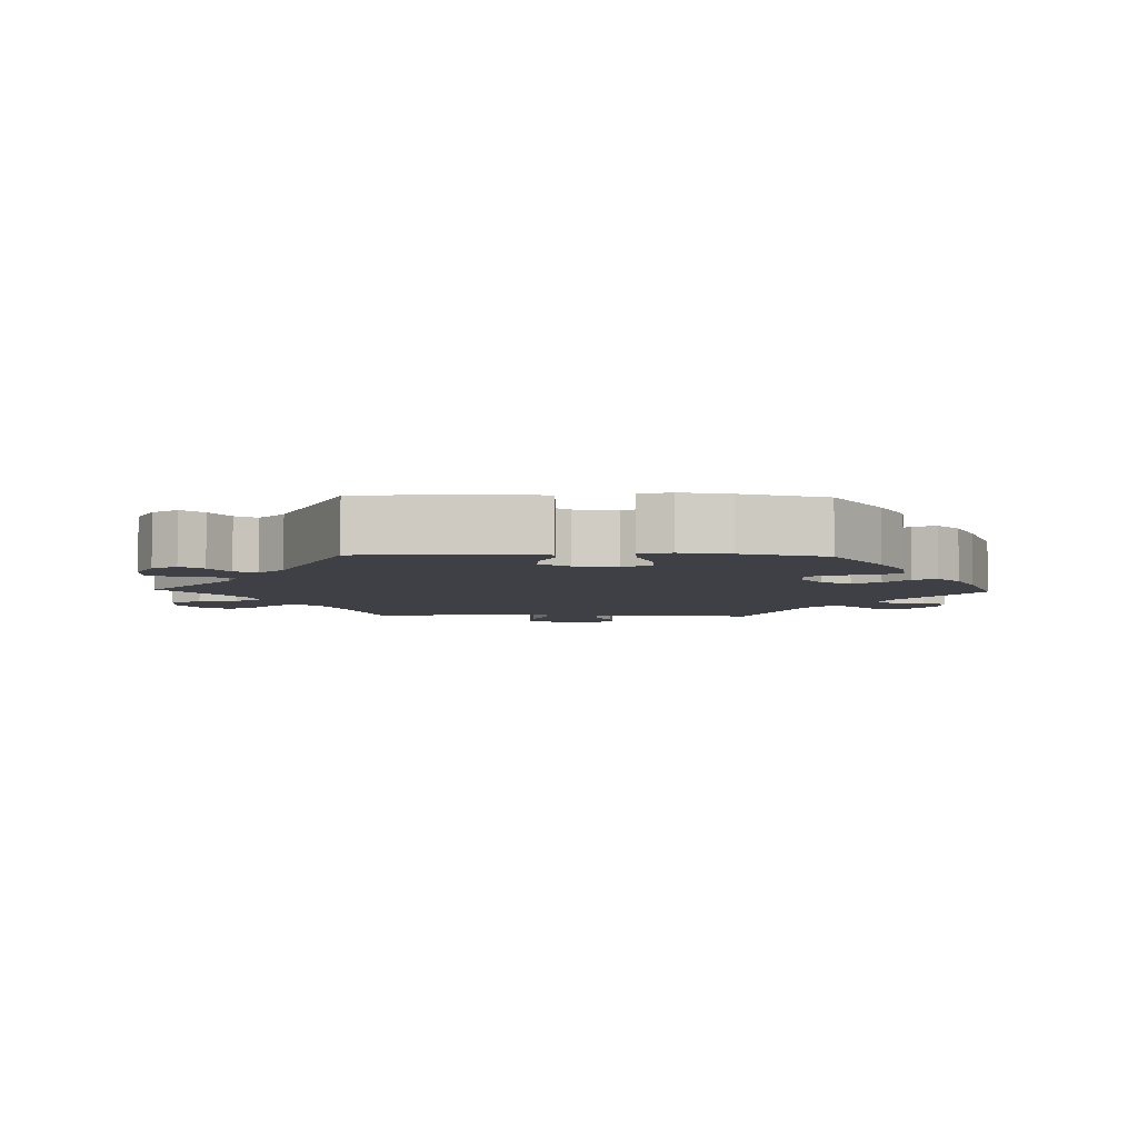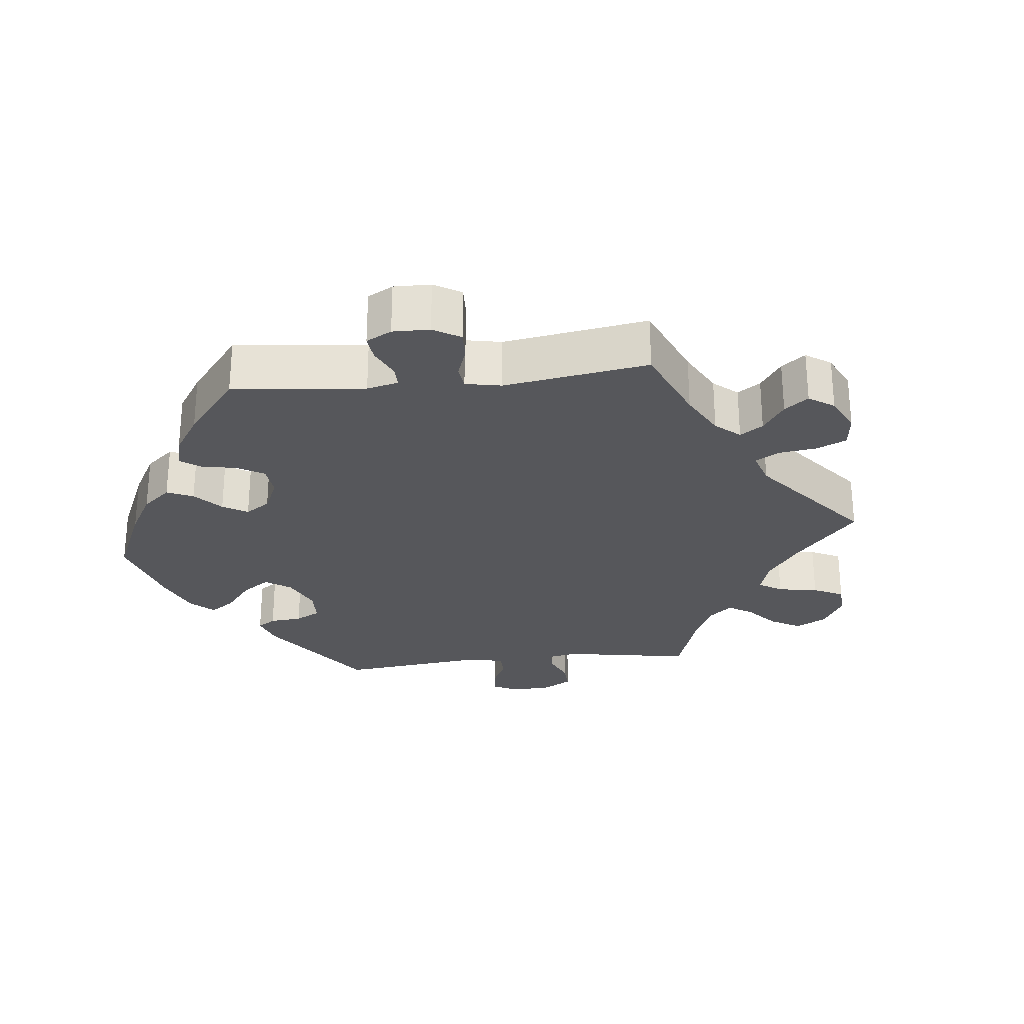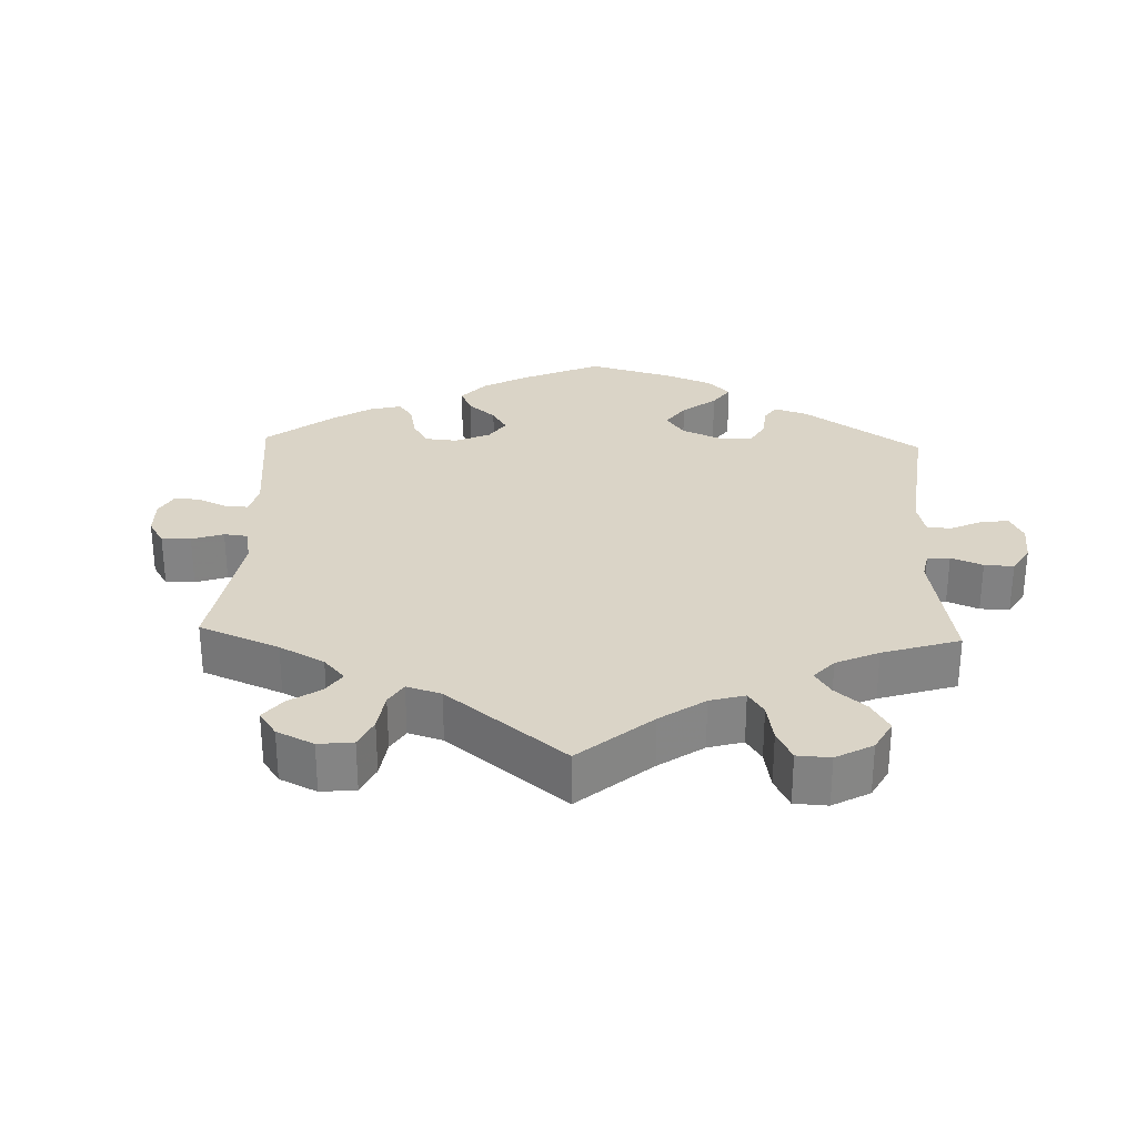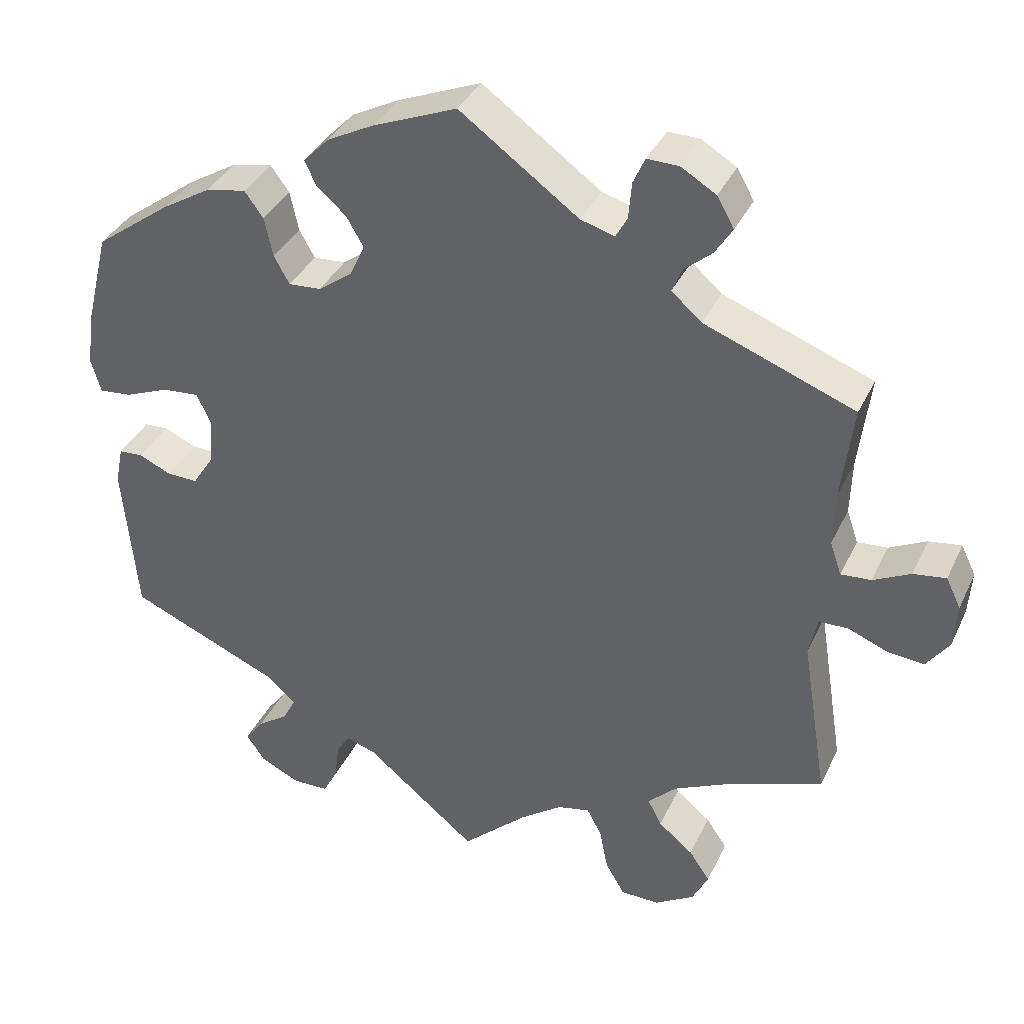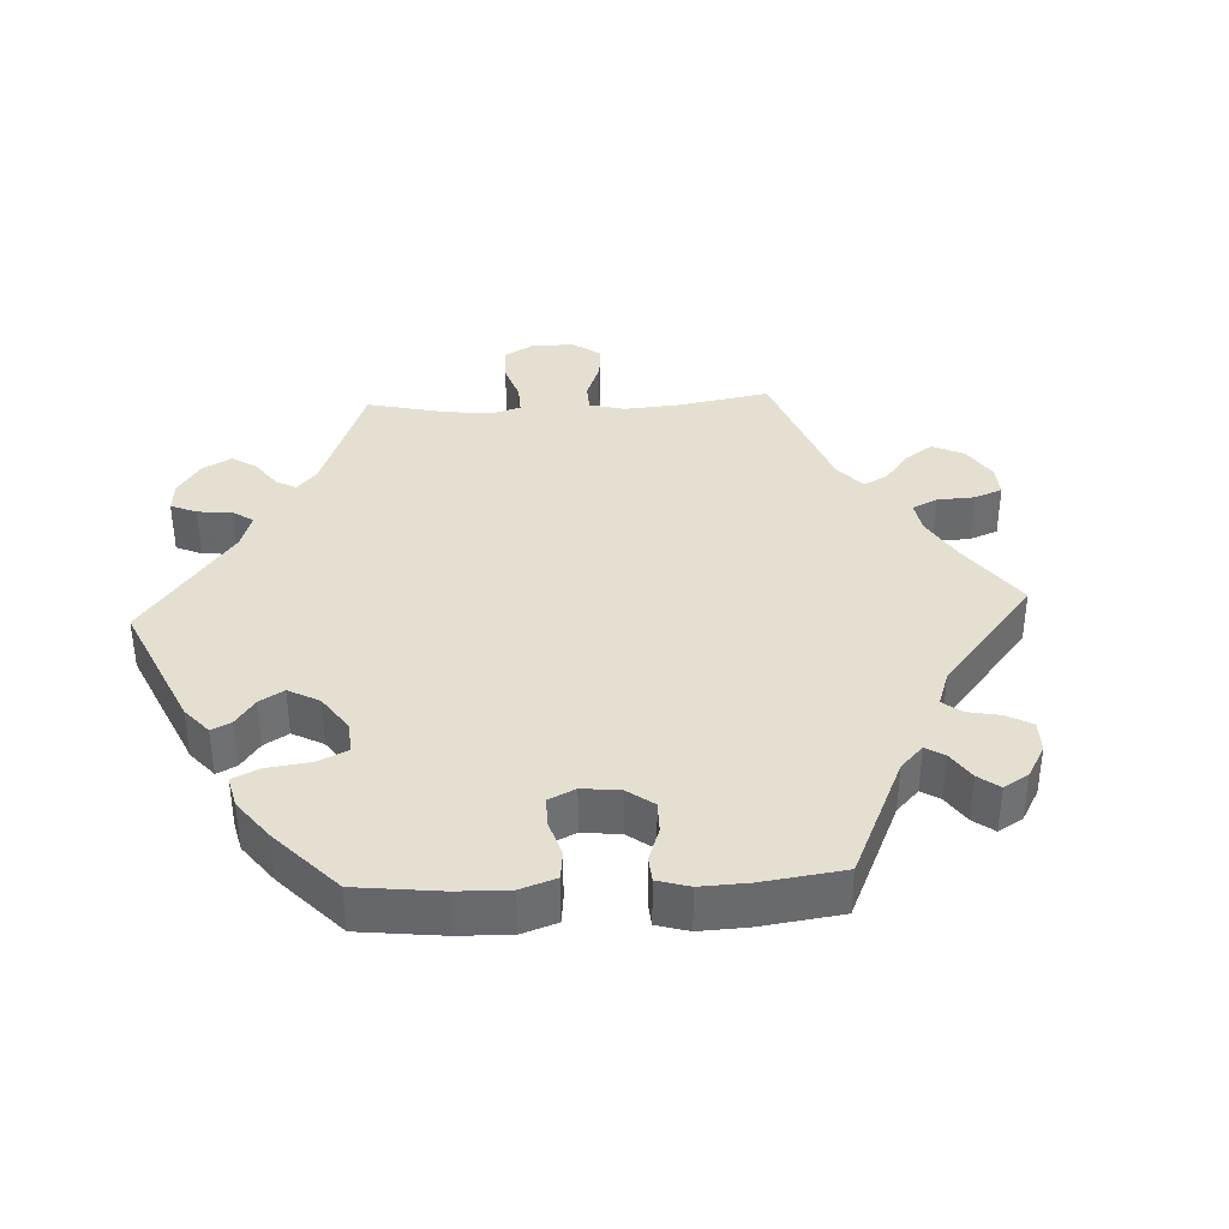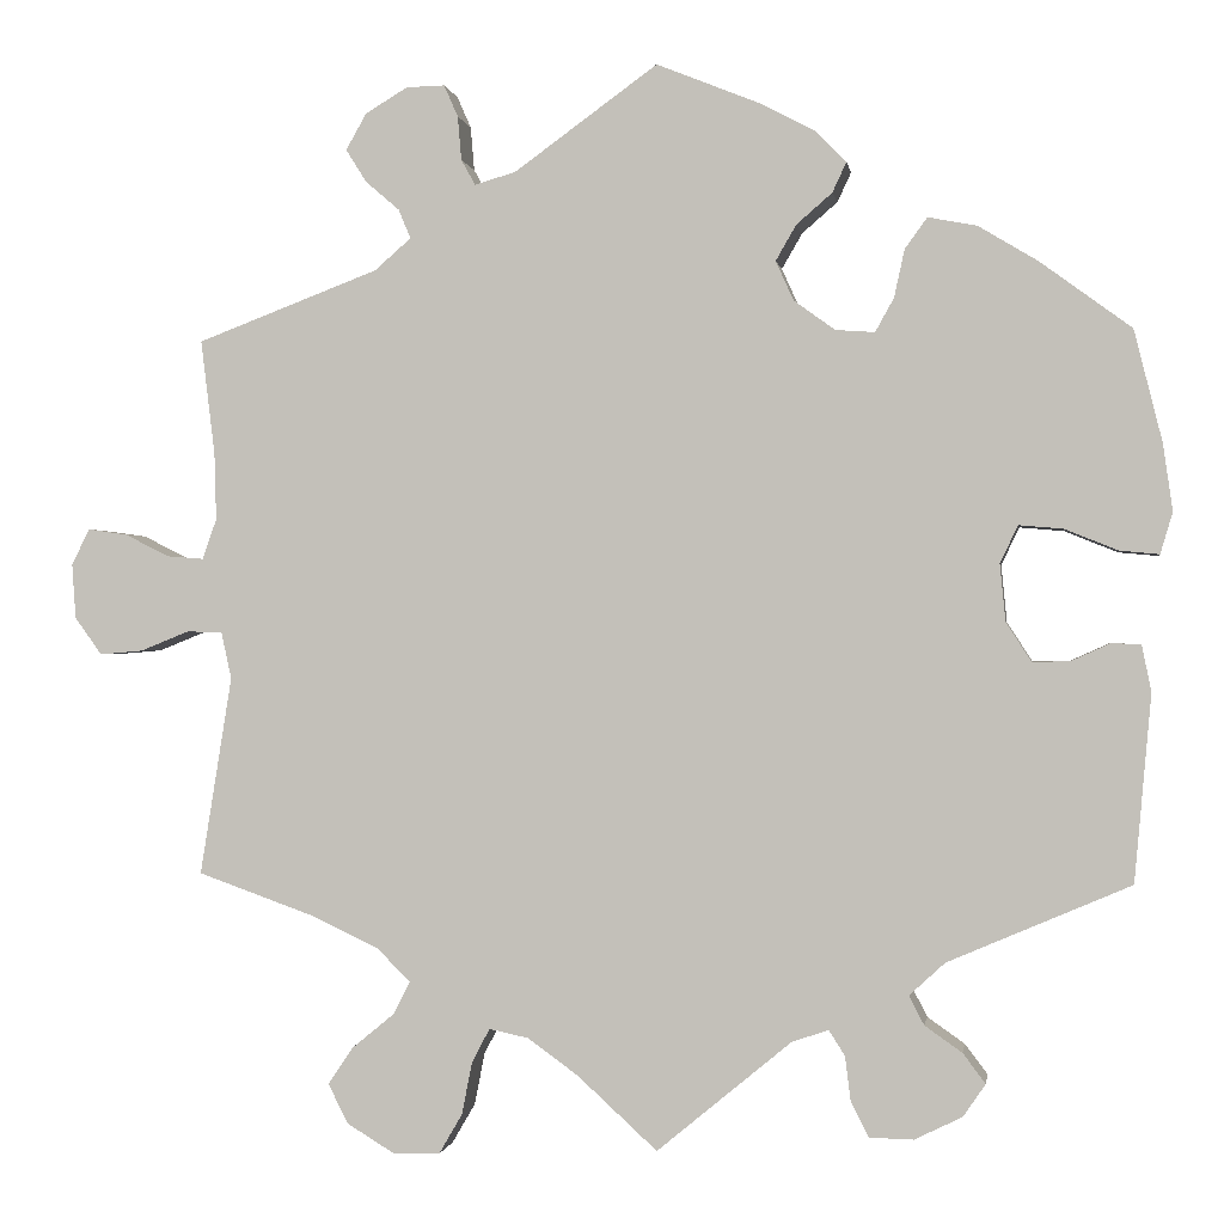
<metadata>
{"format":"obj","ext":"obj","renderer":"f3d","projection":"perspective","resolution":1024,"background":"white","views":[{"elev":-5.2,"azim":-91.8,"up":"+Y"},{"elev":-27.1,"azim":36.2,"up":"+Y"},{"elev":28.9,"azim":122.0,"up":"+Y"},{"elev":36.4,"azim":22.9,"up":"+Z"},{"elev":37.5,"azim":-32.9,"up":"+Y"},{"elev":-0.4,"azim":-171.3,"up":"+Z"}]}
</metadata>
<code>
v -0.518 0.07 -0.089
v -0.508 0.07 -0.04
v -0.477 0.07 -0.038
v -0.435 0.07 -0.057
v -0.395 0.07 -0.058
v -0.368 0.07 -0.016
v -0.362 0.07 0.045
v -0.381 0.07 0.085
v -0.428 0.07 0.081
v -0.485 0.07 0.058
v -0.527 0.07 0.054
v -0.54 0.07 0.098
v -0.53 0.07 0.169
v -0.5 0.07 0.289
v -0.402 0.07 0.361
v -0.339 0.07 0.399
v -0.287 0.07 0.409
v -0.263 0.07 0.376
v -0.252 0.07 0.325
v -0.232 0.07 0.289
v -0.19 0.07 0.292
v -0.146 0.07 0.324
v -0.127 0.07 0.366
v -0.149 0.07 0.404
v -0.187 0.07 0.437
v -0.202 0.07 0.469
v -0.169 0.07 0.503
v -0.109 0.07 0.534
v 0 0.07 0.578
v 0.153 0.07 0.467
v 0.197 0.07 0.454
v 0.212 0.07 0.481
v 0.216 0.07 0.528
v 0.231 0.07 0.562
v 0.272 0.07 0.561
v 0.317 0.07 0.534
v 0.339 0.07 0.495
v 0.317 0.07 0.46
v 0.281 0.07 0.429
v 0.268 0.07 0.398
v 0.307 0.07 0.364
v 0.501 0.07 0.29
v 0.486 0.07 0.168
v 0.484 0.07 0.096
v 0.499 0.07 0.053
v 0.538 0.07 0.056
v 0.586 0.07 0.08
v 0.628 0.07 0.086
v 0.647 0.07 0.047
v 0.643 0.07 -0.011
v 0.614 0.07 -0.051
v 0.568 0.07 -0.047
v 0.516 0.07 -0.026
v 0.478 0.07 -0.027
v 0.467 0.07 -0.077
v 0.501 0.07 -0.289
v 0.375 0.07 -0.334
v 0.305 0.07 -0.367
v 0.268 0.07 -0.403
v 0.286 0.07 -0.438
v 0.331 0.07 -0.475
v 0.358 0.07 -0.515
v 0.337 0.07 -0.557
v 0.286 0.07 -0.588
v 0.236 0.07 -0.587
v 0.211 0.07 -0.544
v 0.2 0.07 -0.488
v 0.181 0.07 -0.452
v 0.139 0.07 -0.461
v 0.085 0.07 -0.5
v 0 0.07 -0.578
v -0.144 0.07 -0.459
v -0.183 0.07 -0.446
v -0.2 0.07 -0.473
v -0.206 0.07 -0.521
v -0.225 0.07 -0.558
v -0.272 0.07 -0.559
v -0.323 0.07 -0.534
v -0.347 0.07 -0.499
v -0.323 0.07 -0.467
v -0.283 0.07 -0.439
v -0.267 0.07 -0.408
v -0.305 0.07 -0.373
v -0.5 0.07 -0.289
v -0.518 0 -0.089
v -0.508 0 -0.04
v -0.477 0 -0.038
v -0.435 0 -0.057
v -0.395 0 -0.058
v -0.368 0 -0.016
v -0.362 0 0.045
v -0.381 0 0.085
v -0.428 0 0.081
v -0.485 0 0.058
v -0.527 0 0.054
v -0.54 0 0.098
v -0.53 0 0.169
v -0.5 0 0.289
v -0.402 0 0.361
v -0.339 0 0.399
v -0.287 0 0.409
v -0.263 0 0.376
v -0.252 0 0.325
v -0.232 0 0.289
v -0.19 0 0.292
v -0.146 0 0.324
v -0.127 0 0.366
v -0.149 0 0.404
v -0.187 0 0.437
v -0.202 0 0.469
v -0.169 0 0.503
v -0.109 0 0.534
v 0 0 0.578
v 0.153 0 0.467
v 0.197 0 0.454
v 0.212 0 0.481
v 0.216 0 0.528
v 0.231 0 0.562
v 0.272 0 0.561
v 0.317 0 0.534
v 0.339 0 0.495
v 0.317 0 0.46
v 0.281 0 0.429
v 0.268 0 0.398
v 0.307 0 0.364
v 0.501 0 0.29
v 0.486 0 0.168
v 0.484 0 0.096
v 0.499 0 0.053
v 0.538 0 0.056
v 0.586 0 0.08
v 0.628 0 0.086
v 0.647 0 0.047
v 0.643 0 -0.011
v 0.614 0 -0.051
v 0.568 0 -0.047
v 0.516 0 -0.026
v 0.478 0 -0.027
v 0.467 0 -0.077
v 0.501 0 -0.289
v 0.375 0 -0.334
v 0.305 0 -0.367
v 0.268 0 -0.403
v 0.286 0 -0.438
v 0.331 0 -0.475
v 0.358 0 -0.515
v 0.337 0 -0.557
v 0.286 0 -0.588
v 0.236 0 -0.587
v 0.211 0 -0.544
v 0.2 0 -0.488
v 0.181 0 -0.452
v 0.139 0 -0.461
v 0.085 0 -0.5
v 0 0 -0.578
v -0.144 0 -0.459
v -0.183 0 -0.446
v -0.2 0 -0.473
v -0.206 0 -0.521
v -0.225 0 -0.558
v -0.272 0 -0.559
v -0.323 0 -0.534
v -0.347 0 -0.499
v -0.323 0 -0.467
v -0.283 0 -0.439
v -0.267 0 -0.408
v -0.305 0 -0.373
v -0.5 0 -0.289
f 83 84 1 2
f 82 83 2 3
f 78 79 80 81
f 78 81 82
f 77 78 82
f 74 75 76 77
f 73 74 77 82
f 72 73 82 3
f 70 71 72 3
f 64 65 66 67
f 64 67 68
f 63 64 68
f 60 61 62 63
f 59 60 63 68
f 58 59 68 69
f 55 56 57
f 54 55 57 58
f 50 51 52 53
f 50 53 54
f 49 50 54
f 46 47 48 49
f 45 46 49 54
f 44 45 54 58
f 41 42 43
f 40 41 43 44
f 36 37 38 39
f 36 39 40
f 35 36 40
f 32 33 34 35
f 31 32 35 40
f 30 31 40 44
f 24 25 26 27
f 23 24 27 28
f 16 17 18 19
f 16 19 20
f 15 16 20
f 14 15 20
f 13 14 20
f 12 13 20 21
f 9 10 11 12
f 8 9 12 21
f 69 70 3 4
f 58 69 4 5
f 44 58 5 6
f 30 44 6 7
f 23 28 29 30
f 22 23 30
f 21 22 30
f 7 8 21 30
f 86 85 168 167
f 87 86 167 166
f 165 164 163 162
f 166 165 162
f 166 162 161
f 161 160 159 158
f 166 161 158 157
f 87 166 157 156
f 87 156 155 154
f 151 150 149 148
f 152 151 148
f 152 148 147
f 147 146 145 144
f 152 147 144 143
f 153 152 143 142
f 141 140 139
f 142 141 139 138
f 137 136 135 134
f 138 137 134
f 138 134 133
f 133 132 131 130
f 138 133 130 129
f 142 138 129 128
f 127 126 125
f 128 127 125 124
f 123 122 121 120
f 124 123 120
f 124 120 119
f 119 118 117 116
f 124 119 116 115
f 128 124 115 114
f 111 110 109 108
f 112 111 108 107
f 103 102 101 100
f 104 103 100
f 104 100 99
f 104 99 98
f 104 98 97
f 105 104 97 96
f 96 95 94 93
f 105 96 93 92
f 88 87 154 153
f 89 88 153 142
f 90 89 142 128
f 91 90 128 114
f 114 113 112 107
f 114 107 106
f 114 106 105
f 114 105 92 91
f 1 85 86 2
f 2 86 87 3
f 3 87 88 4
f 4 88 89 5
f 5 89 90 6
f 6 90 91 7
f 7 91 92 8
f 8 92 93 9
f 9 93 94 10
f 10 94 95 11
f 11 95 96 12
f 12 96 97 13
f 13 97 98 14
f 14 98 99 15
f 15 99 100 16
f 16 100 101 17
f 17 101 102 18
f 18 102 103 19
f 19 103 104 20
f 20 104 105 21
f 21 105 106 22
f 22 106 107 23
f 23 107 108 24
f 24 108 109 25
f 25 109 110 26
f 26 110 111 27
f 27 111 112 28
f 28 112 113 29
f 29 113 114 30
f 30 114 115 31
f 31 115 116 32
f 32 116 117 33
f 33 117 118 34
f 34 118 119 35
f 35 119 120 36
f 36 120 121 37
f 37 121 122 38
f 38 122 123 39
f 39 123 124 40
f 40 124 125 41
f 41 125 126 42
f 42 126 127 43
f 43 127 128 44
f 44 128 129 45
f 45 129 130 46
f 46 130 131 47
f 47 131 132 48
f 48 132 133 49
f 49 133 134 50
f 50 134 135 51
f 51 135 136 52
f 52 136 137 53
f 53 137 138 54
f 54 138 139 55
f 55 139 140 56
f 56 140 141 57
f 57 141 142 58
f 58 142 143 59
f 59 143 144 60
f 60 144 145 61
f 61 145 146 62
f 62 146 147 63
f 63 147 148 64
f 64 148 149 65
f 65 149 150 66
f 66 150 151 67
f 67 151 152 68
f 68 152 153 69
f 69 153 154 70
f 70 154 155 71
f 71 155 156 72
f 72 156 157 73
f 73 157 158 74
f 74 158 159 75
f 75 159 160 76
f 76 160 161 77
f 77 161 162 78
f 78 162 163 79
f 79 163 164 80
f 80 164 165 81
f 81 165 166 82
f 82 166 167 83
f 83 167 168 84
f 84 168 85 1

</code>
